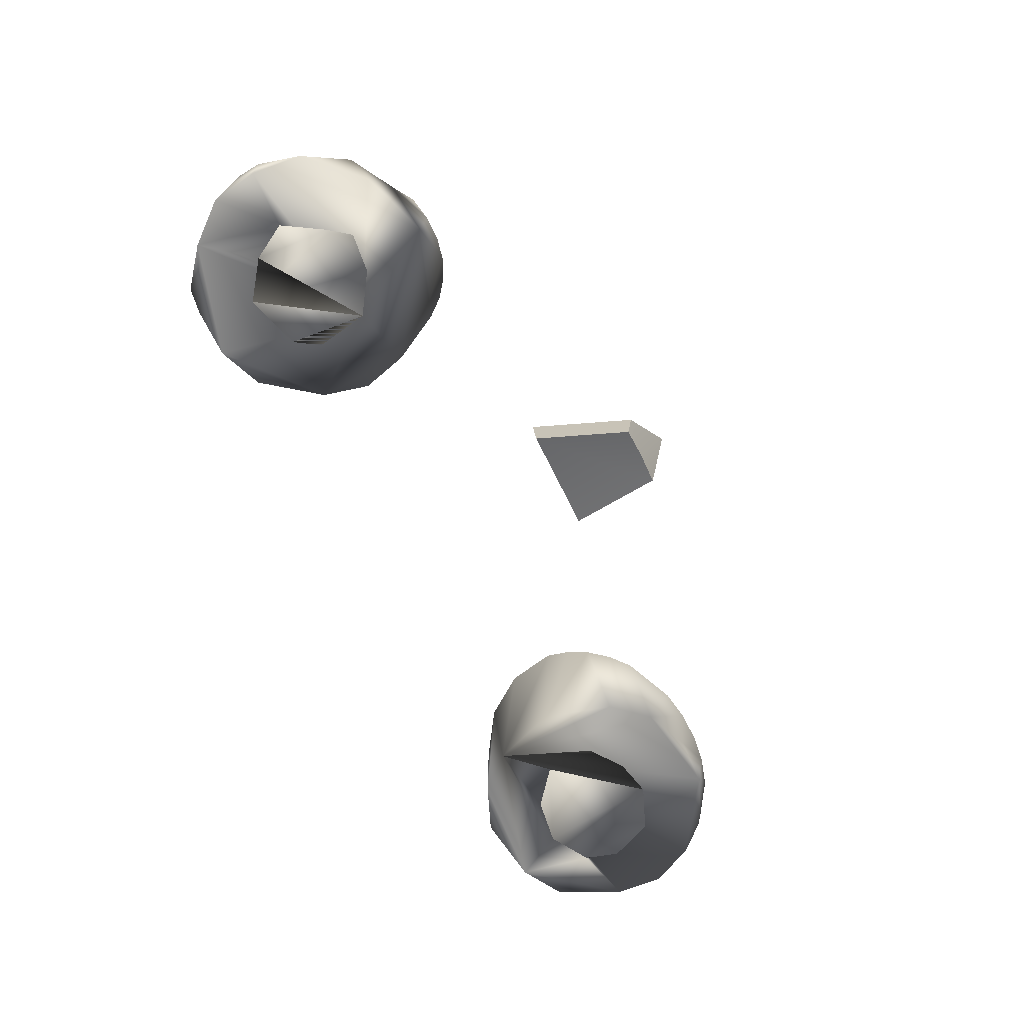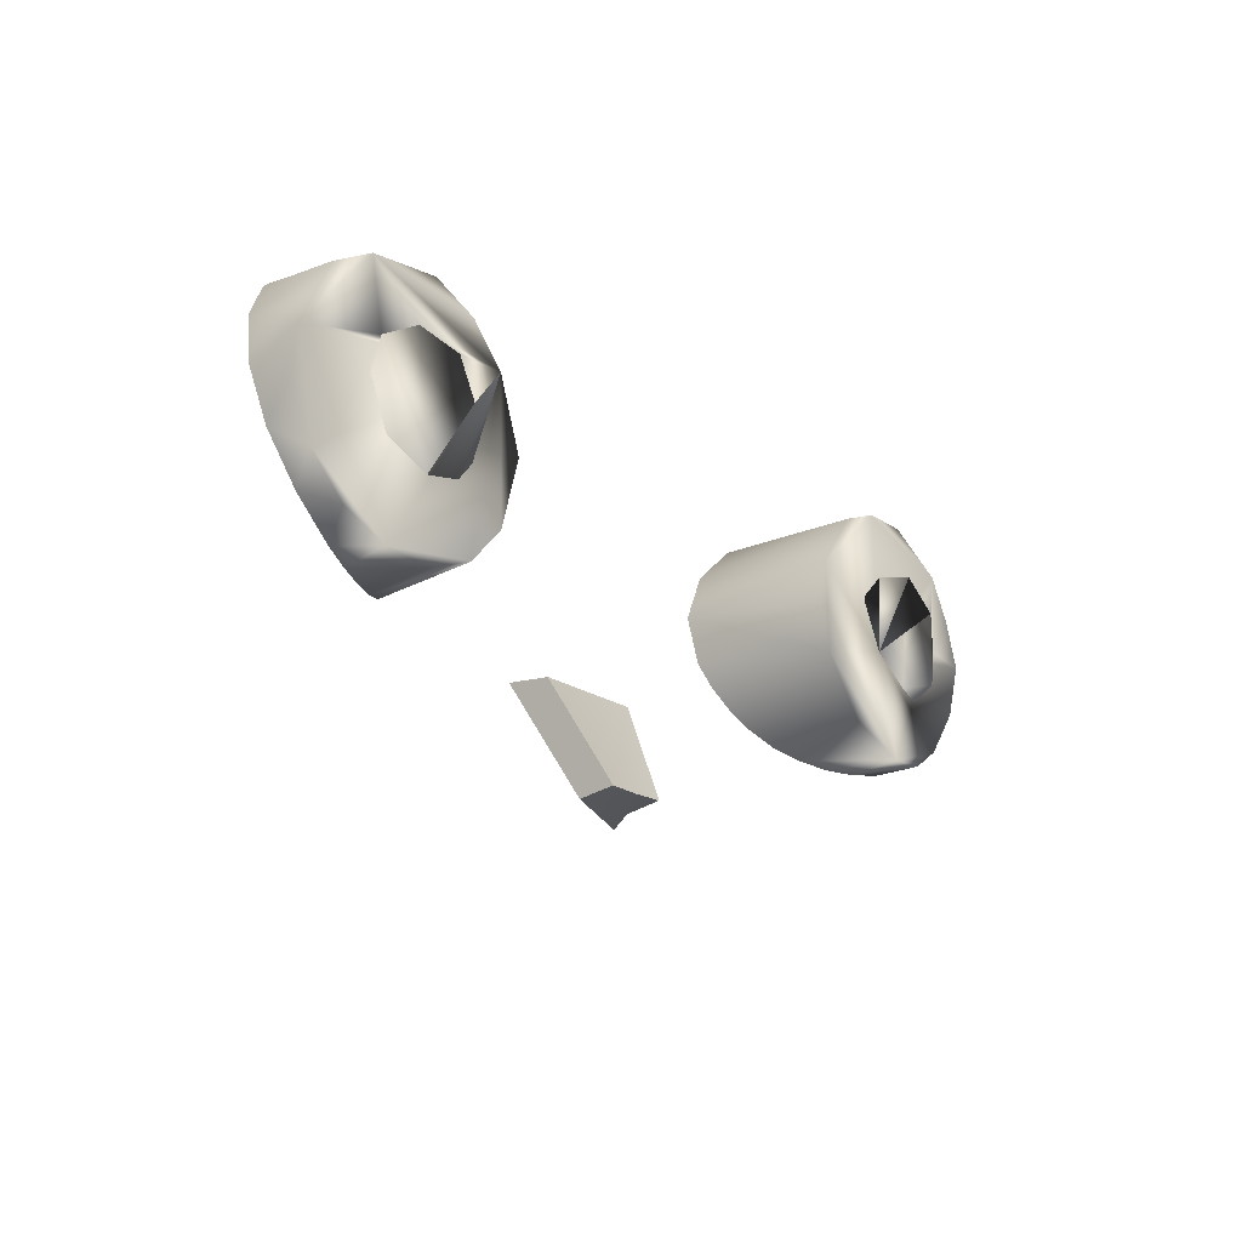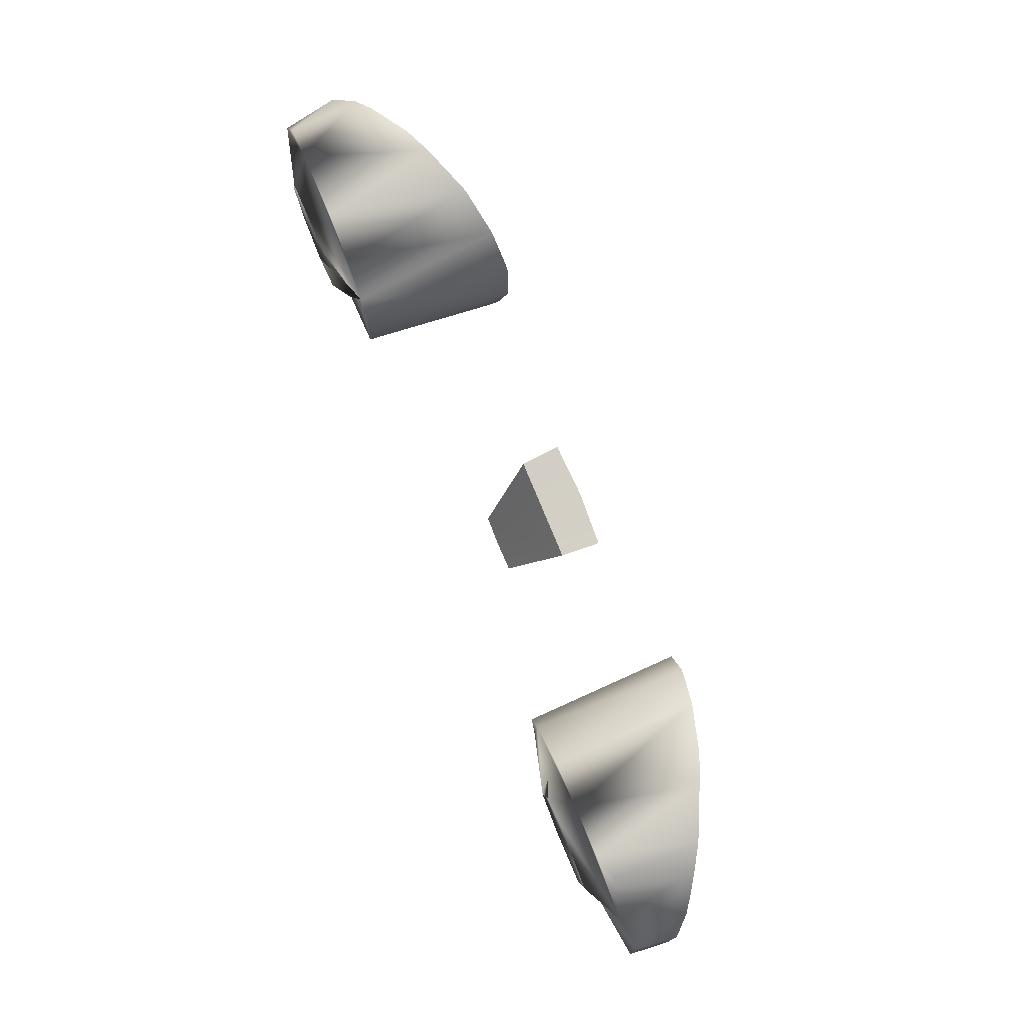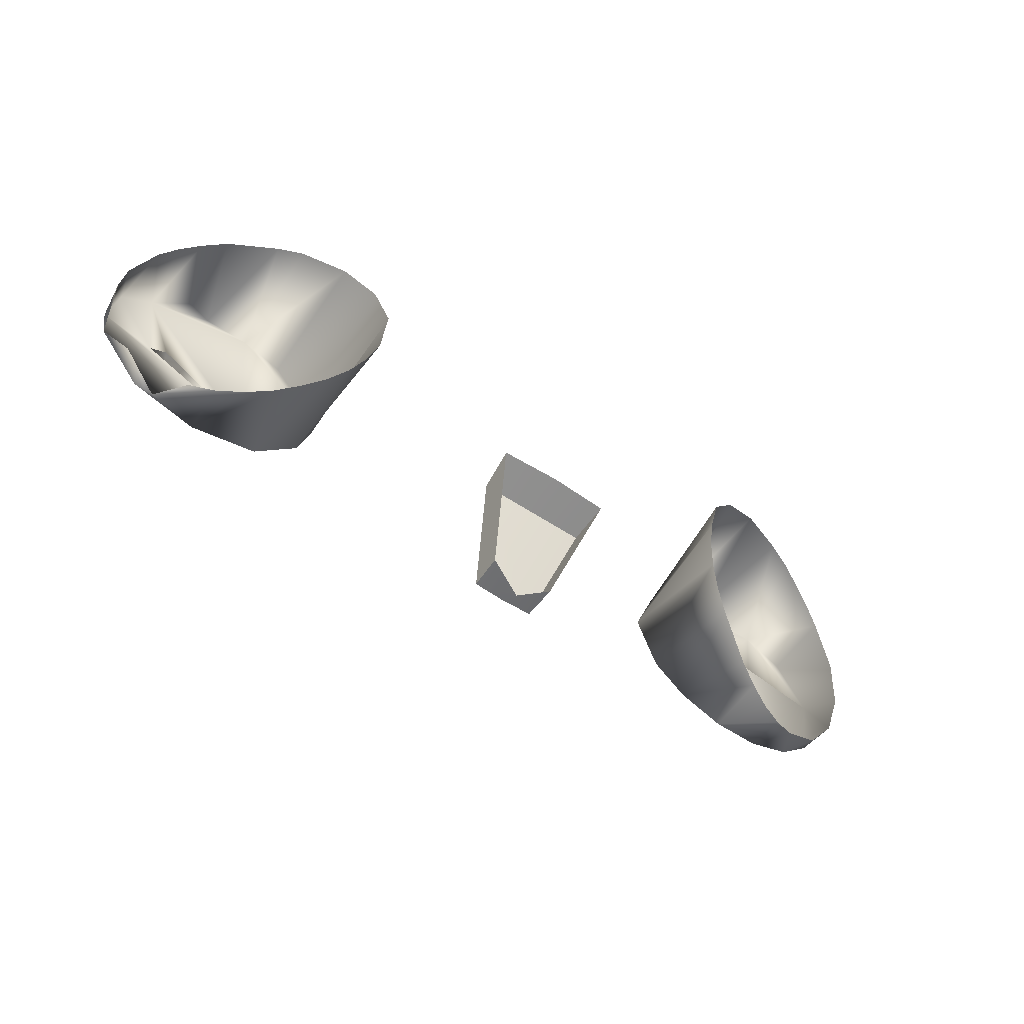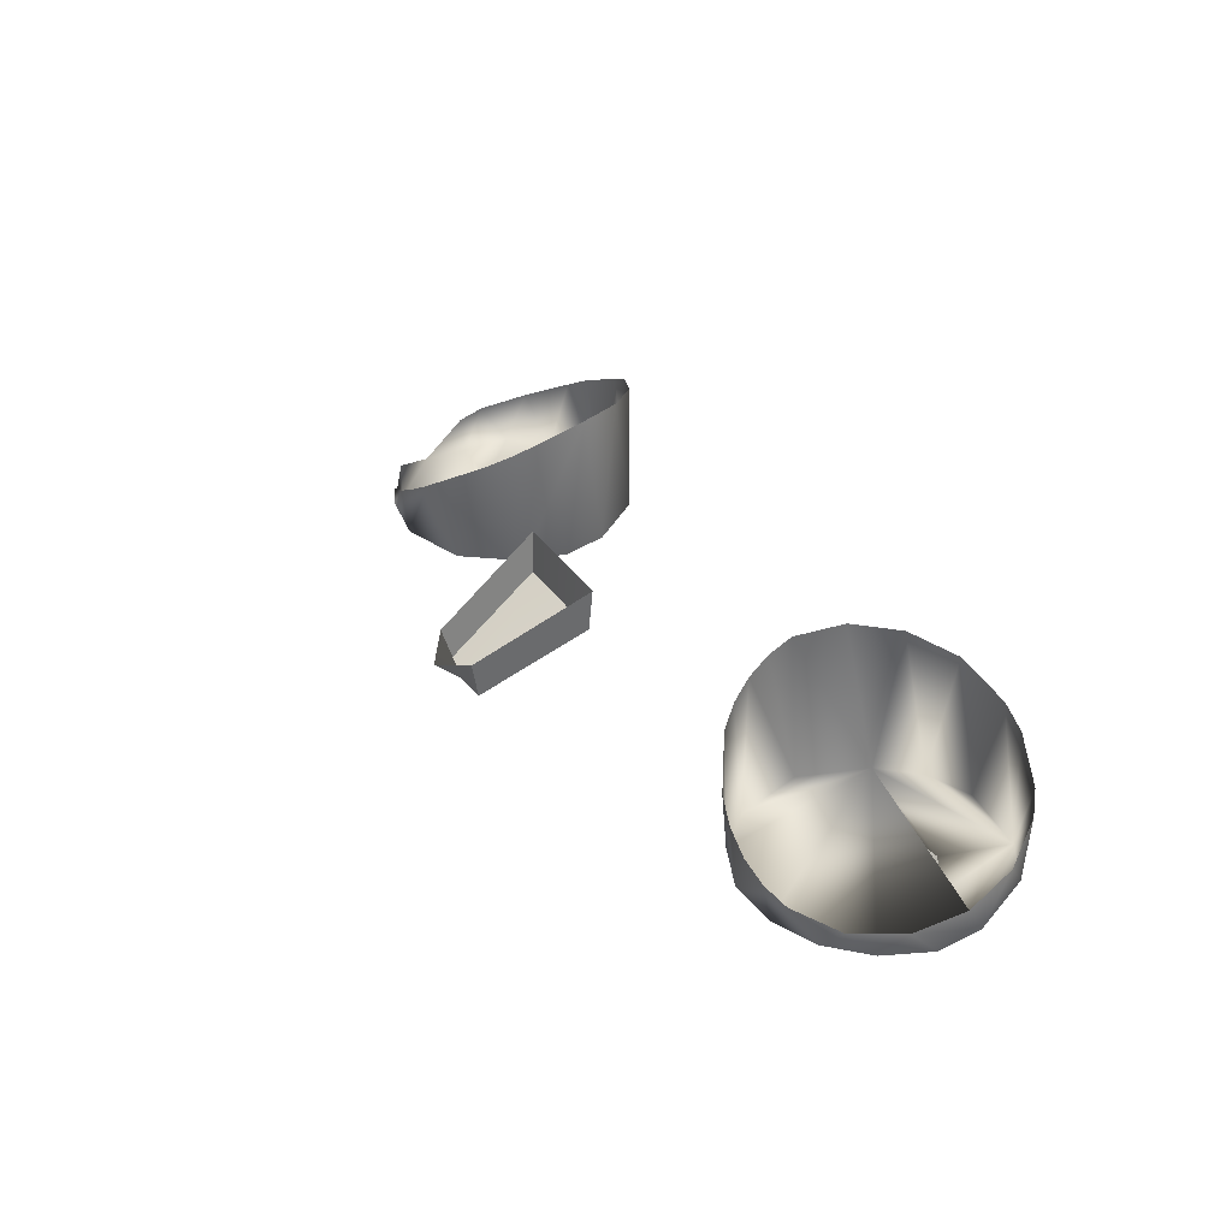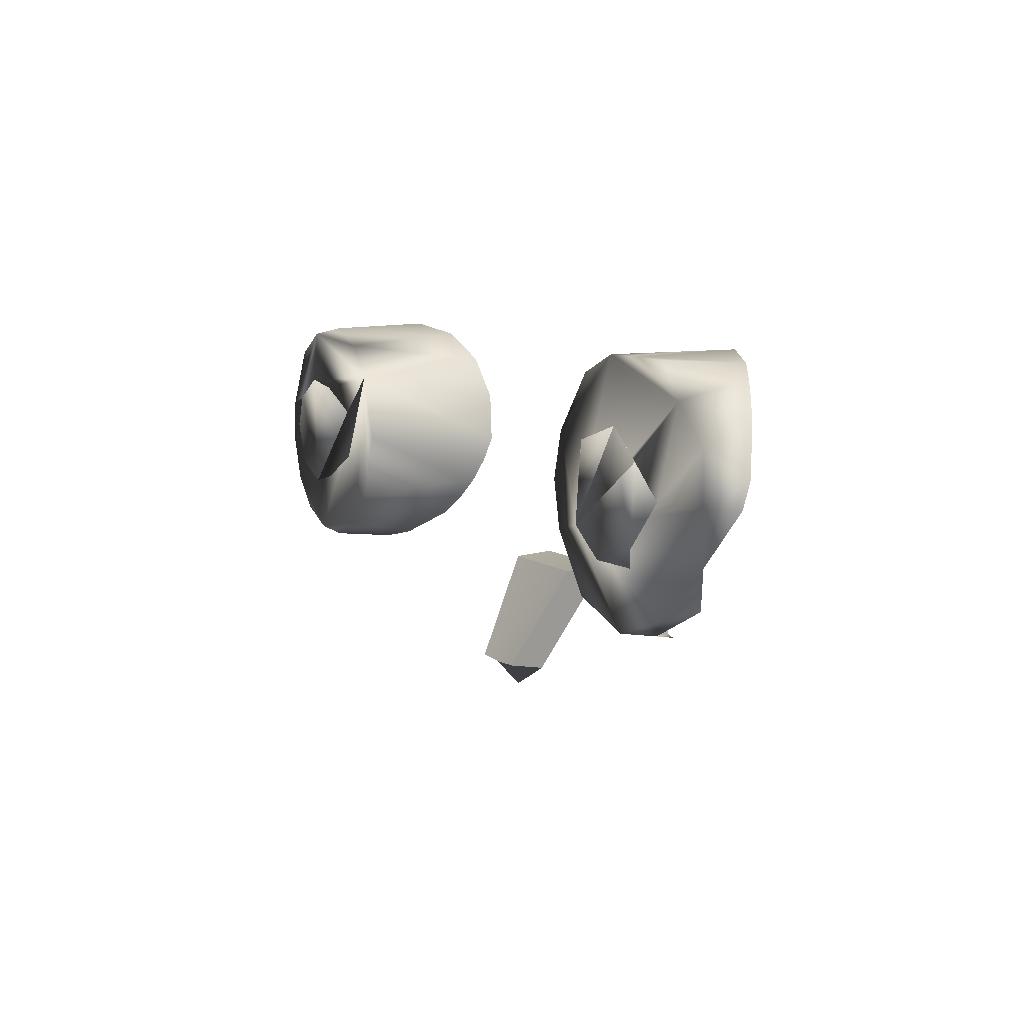
<metadata>
{"format":"obj","ext":"obj","renderer":"f3d","projection":"perspective","resolution":1024,"background":"white","views":[{"elev":-71.1,"azim":-63.5,"up":"+Z"},{"elev":-19.6,"azim":128.6,"up":"+Y"},{"elev":79.2,"azim":-112.5,"up":"+Y"},{"elev":-62.3,"azim":-33.3,"up":"+Y"},{"elev":33.6,"azim":61.0,"up":"+Z"},{"elev":8.0,"azim":-117.6,"up":"+Y"}]}
</metadata>
<code>
o teal
v 0.1553 3.141 0.2757
v 0.1523 3.156 0.2759
v 0.1559 3.171 0.2748
v 0.2178 3.219 0.2789
v 0.241 3.205 0.2789
v 0.2587 3.169 0.2781
v 0.2615 3.142 0.2787
v 0.2497 3.117 0.2776
v 0.2304 3.098 0.2773
v 0.2052 3.087 0.2771
v 0.1777 3.086 0.2778
v 0.152 3.096 0.278
v 0.1335 3.117 0.2776
v 0.1217 3.156 0.2782
v 0.1347 3.194 0.2785
v 0.1528 3.214 0.2791
v 0.178 3.224 0.2792
v 0.1981 3.189 0.2688
v 0.2207 3.176 0.2688
v 0.2266 3.156 0.2685
v 0.2163 3.131 0.2681
v 0.1916 3.121 0.268
v 0.1714 3.126 0.2687
v 0.1721 3.185 0.269
v -0.2302 3.156 0.2746
v -0.2064 3.12 0.2741
v -0.1537 3.163 0.2747
v -0.2052 3.224 0.2792
v -0.2196 3.223 0.2838
v -0.241 3.205 0.2789
v -0.259 3.183 0.2817
v -0.2628 3.156 0.2789
v -0.2593 3.127 0.2824
v -0.2304 3.098 0.2773
v -0.2196 3.088 0.2818
v -0.1916 3.084 0.2778
v -0.1528 3.098 0.2773
v -0.1284 3.13 0.2775
v -0.1217 3.156 0.2782
v -0.1284 3.182 0.2783
v -0.1528 3.214 0.2791
v -0.178 3.224 0.2792
v -0.1984 3.19 0.269
v -0.2194 3.175 0.2686
v -0.2163 3.131 0.2681
v -0.1848 3.122 0.268
v -0.1625 3.137 0.2682
v -0.1668 3.181 0.2689
v -0.1636 3.086 0.3226
v 0.1916 3.226 0.3444
v -0.1916 3.081 0.3067
v 0.2059 3.083 0.3005
v -0.1509 3.092 0.3313
v -0.1773 3.224 0.3507
v 0.1916 3.081 0.3067
v -0.2196 3.221 0.332
v -0.1916 3.226 0.3444
v -0.1398 3.101 0.3388
v -0.1773 3.082 0.3144
v 0.1773 3.082 0.3144
v 0.1398 3.203 0.3621
v -0.1307 3.112 0.3456
v -0.2323 3.214 0.325
v 0.1239 3.179 0.3649
v 0.2073 3.224 0.3378
v -0.1239 3.124 0.3521
v 0.1636 3.086 0.3226
v 0.2196 3.087 0.296
v -0.1509 3.213 0.3592
v -0.1197 3.137 0.358
v -0.2434 3.205 0.3188
v 0.2593 3.182 0.309
v 0.2323 3.214 0.325
v 0.1398 3.101 0.3388
v -0.2525 3.195 0.3134
v 0.2434 3.205 0.3188
v 0.1307 3.112 0.3456
v -0.1197 3.166 0.3648
v 0.1239 3.124 0.3521
v 0.1197 3.137 0.358
v -0.1307 3.192 0.364
v 0.2593 3.127 0.294
v -0.2634 3.169 0.3055
v 0.1183 3.152 0.3631
v 0.2434 3.103 0.2918
v 0.2648 3.155 0.3003
v -0.2648 3.155 0.3003
v 0.1636 3.22 0.3556
v -0.2434 3.103 0.2918
v -0.2059 3.083 0.3005
v 0.1553 3.141 0.2757
v 0.1523 3.156 0.2759
v 0.1559 3.171 0.2748
v 0.1981 3.189 0.2688
v 0.2207 3.176 0.2688
v 0.2266 3.156 0.2685
v 0.2163 3.131 0.2681
v 0.1916 3.121 0.268
v 0.1714 3.126 0.2687
v 0.1721 3.185 0.269
v -0.2302 3.156 0.2746
v -0.2064 3.12 0.2741
v -0.1984 3.19 0.269
v -0.2194 3.175 0.2686
v -0.2163 3.131 0.2681
v -0.1848 3.122 0.268
v -0.1625 3.137 0.2682
v -0.1668 3.181 0.2689
v 0.0329 3.088 0.3606
v 0.01827 3.027 0.3272
v 0.03124 3.087 0.3371
v 0.01775 3.03 0.3069
v -0 3.014 0.3208
v -0 3.088 0.3622
v -0.0329 3.088 0.3606
v -0.01827 3.027 0.3272
v -0.03124 3.087 0.3371
v -0 3.03 0.3066
v -0.01775 3.03 0.3069
f 19 6 4 18
f 37 38 36
f 16 4 17
f 12 11 10
f 15 13 12 10 8 6 19 20 21 22 23 1 2 3 24 18 4 16
f 25 44 30 31 32
f 36 34 35
f 40 38 39
f 10 9 8
f 15 14 13
f 27 48 47
f 47 46 26 45 25 32 33 34 36 38 40 42 30 44 43 48 27
f 17 50 88
f 50 17 4 65
f 15 16 61
f 65 4 73
f 76 73 4 5
f 76 5 72
f 72 5 6
f 6 86 72
f 6 7 82 86
f 82 7 8
f 82 8 85
f 8 9 85
f 9 68 85
f 9 10 68
f 10 52 68
f 11 55 52 10
f 55 11 60
f 60 11 12 67
f 67 12 74
f 74 12 13
f 74 13 77
f 77 13 79
f 79 13 14 80
f 80 14 84
f 84 14 15 64
f 64 15 61
f 16 88 61
f 16 17 88
f 57 28 42 54
f 56 28 57
f 69 41 81
f 56 29 28
f 63 30 29 56
f 71 30 63
f 75 31 30 71
f 83 31 75
f 83 32 31
f 87 32 83
f 33 32 87
f 89 34 33
f 35 34 89
f 51 36 35 90
f 59 36 51
f 49 37 36 59
f 53 37 49
f 58 37 53
f 62 38 37 58
f 66 38 62
f 70 38 66
f 78 39 38 70
f 78 40 39
f 81 40 78
f 81 41 40
f 69 42 41
f 54 42 69
f 6 5 4
f 41 42 40
f 28 29 30 42
f 6 8 7
f 97 96 95
f 101 105 104
f 118 119 116 113 110 112
f 115 117 111 109 114
f 102 106 105
f 110 109 111 112
f 116 119 117 115
f 98 97 95 94 93 92 91 99
f 103 104 105 106 107 108
f 117 119 118 112 111
f 93 94 100

</code>
